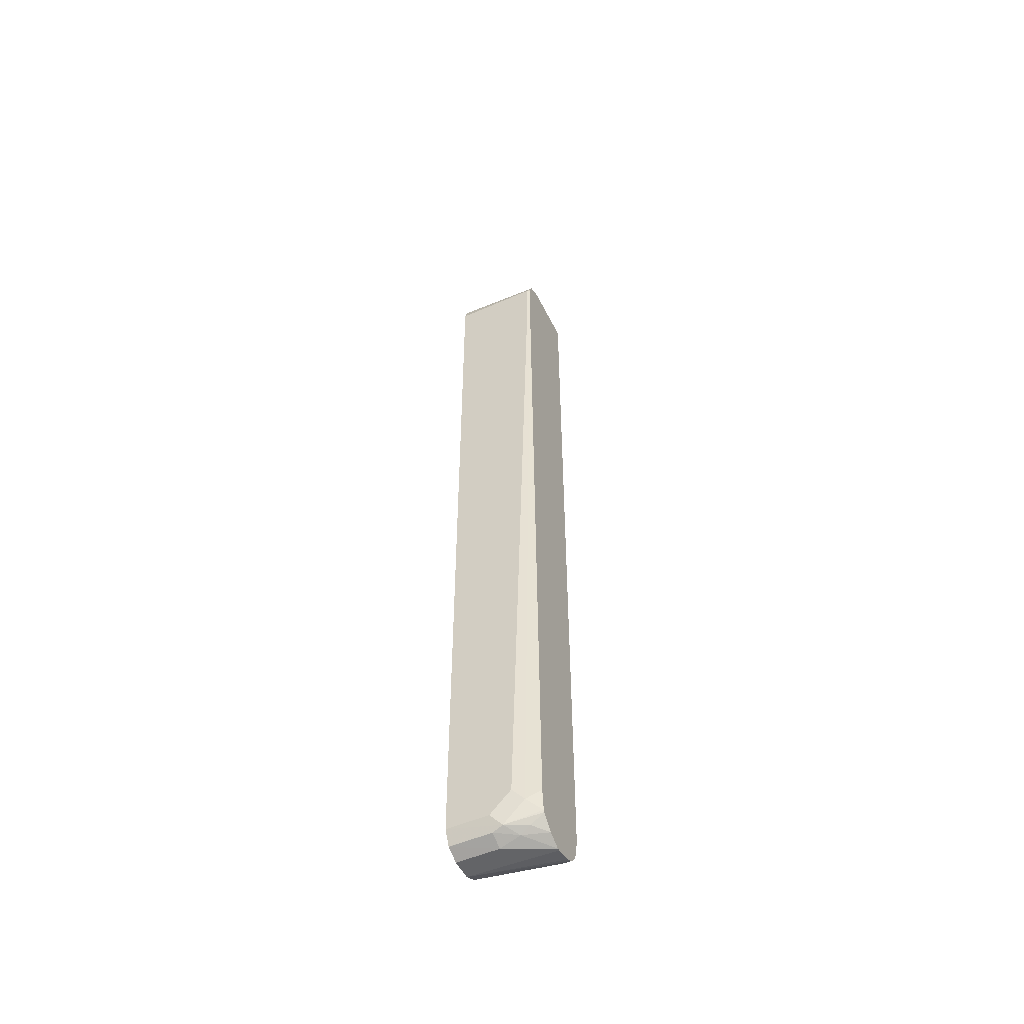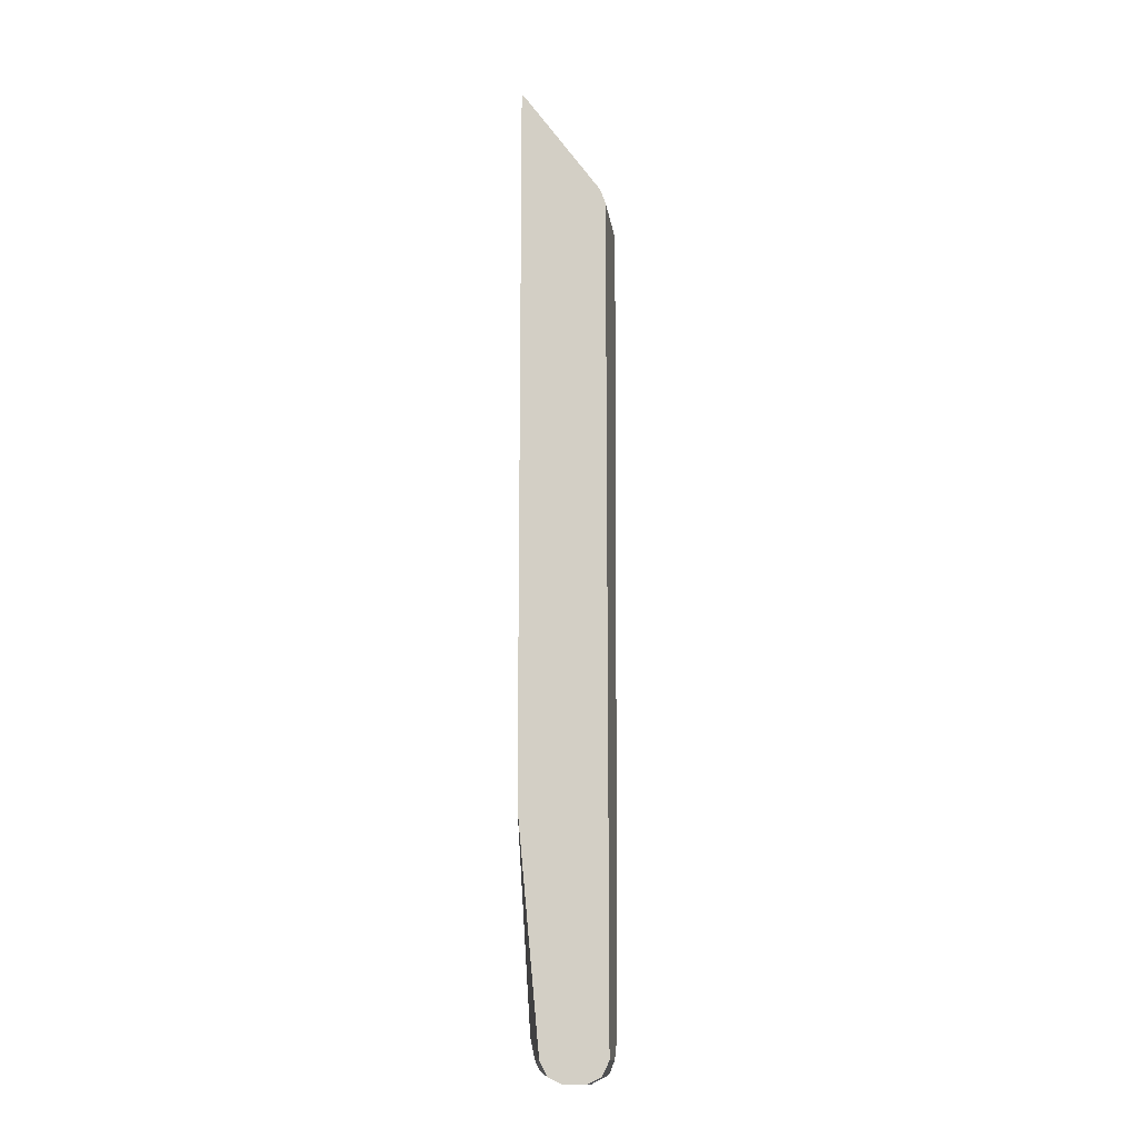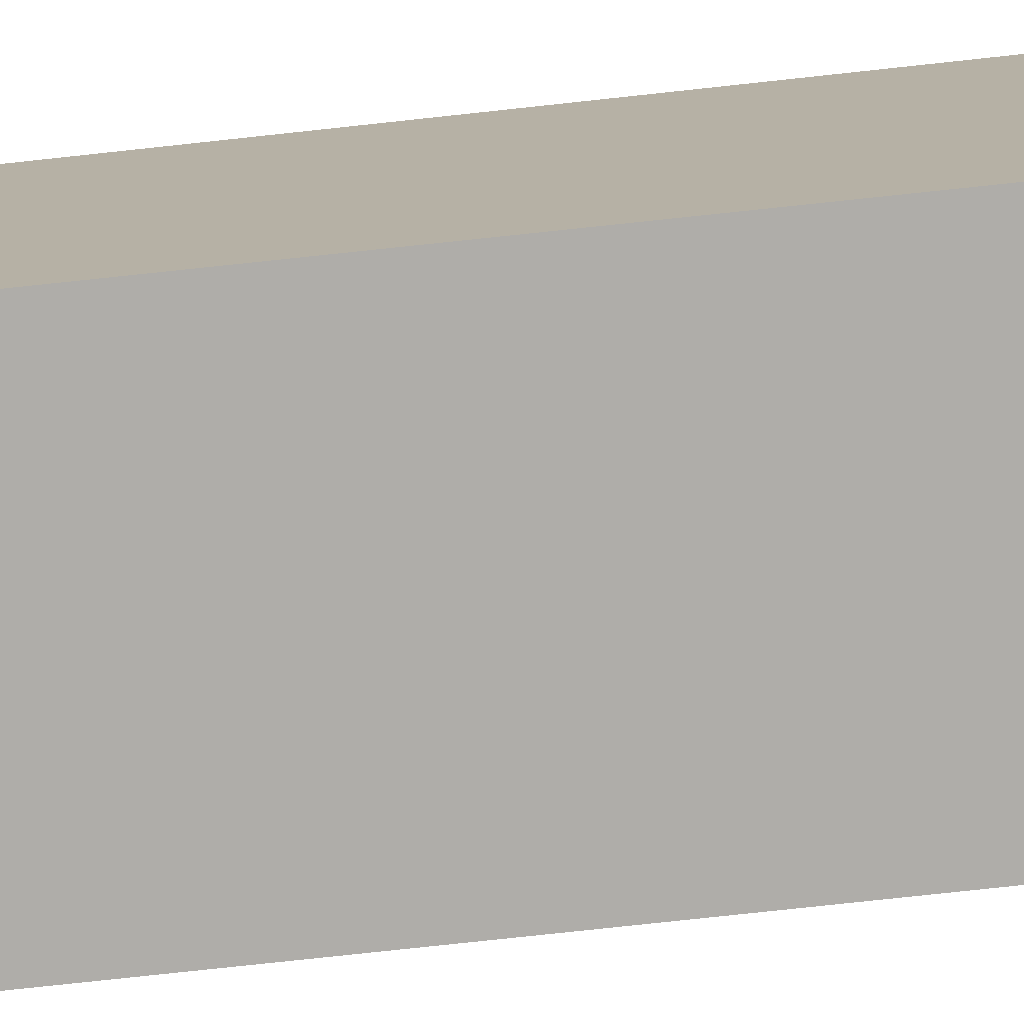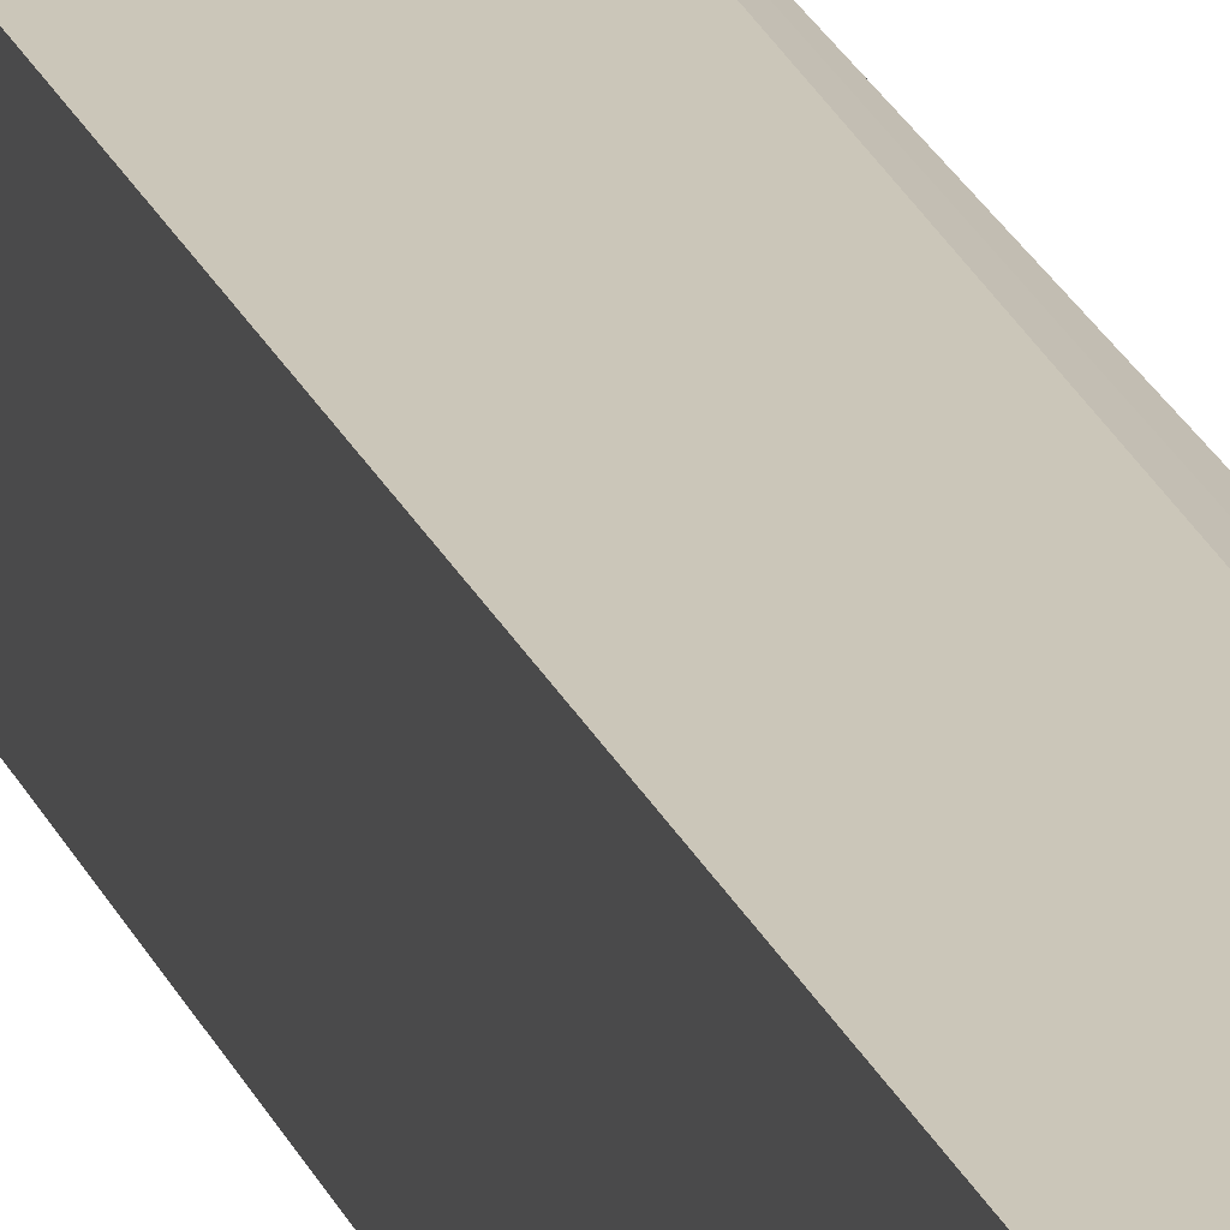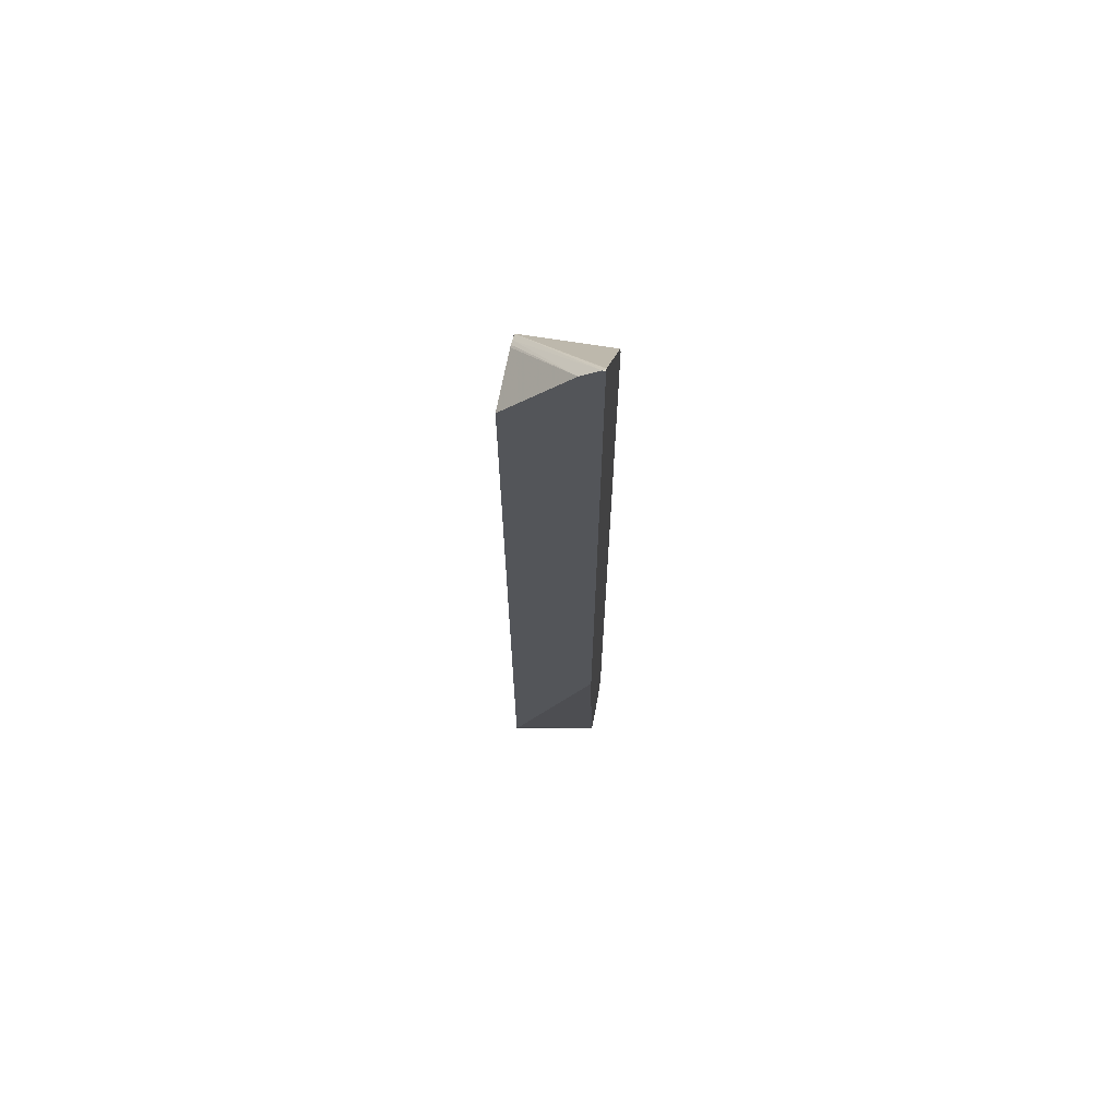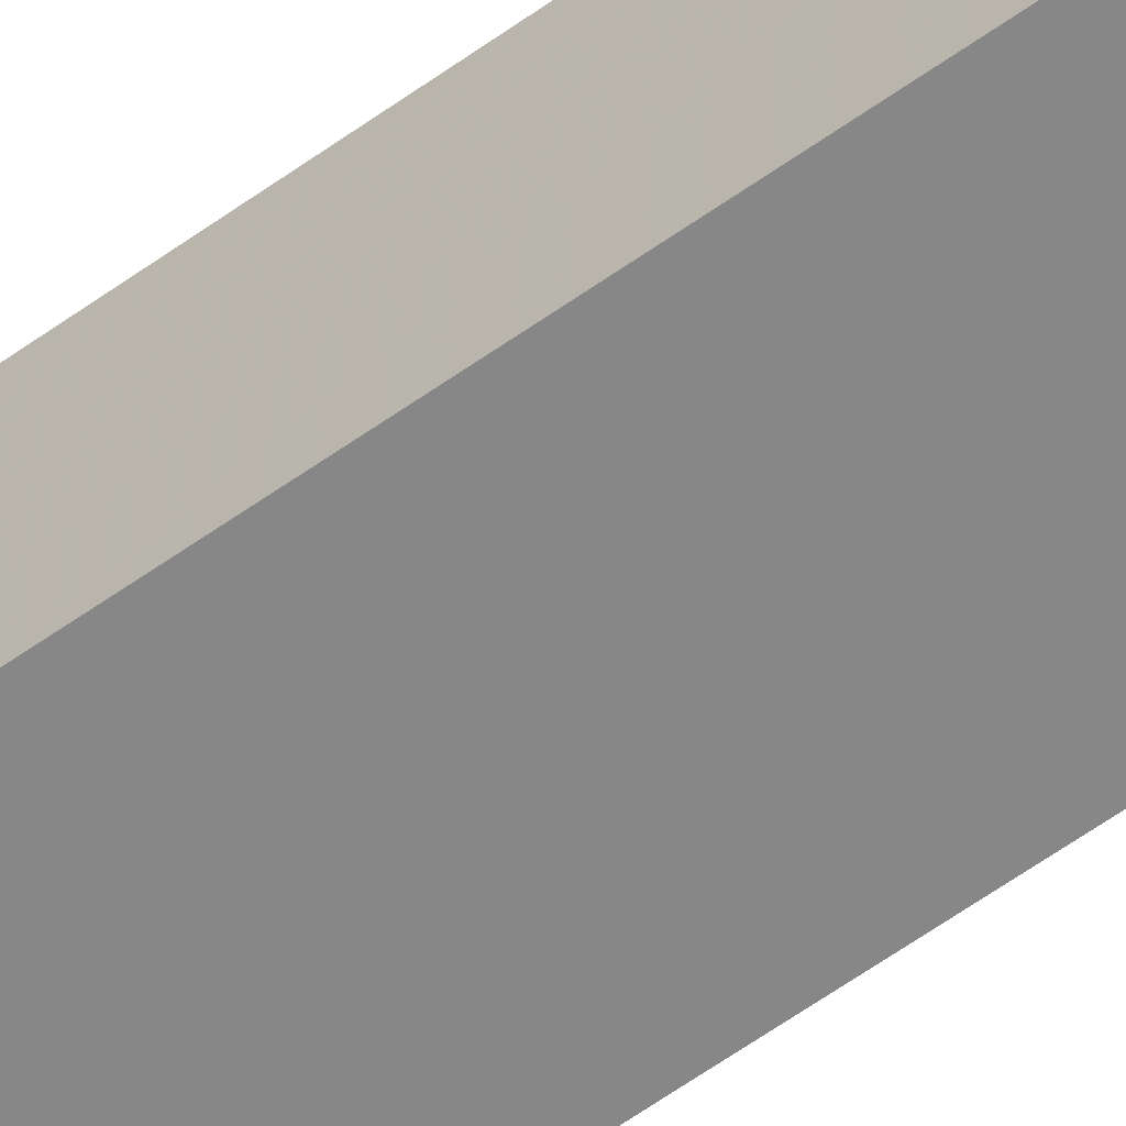
<metadata>
{"format":"obj","ext":"obj","renderer":"f3d","projection":"perspective","resolution":1024,"background":"white","views":[{"elev":-51.2,"azim":-154.4,"up":"+Z"},{"elev":-13.7,"azim":97.6,"up":"+Z"},{"elev":-77.3,"azim":-83.9,"up":"+Y"},{"elev":20.8,"azim":163.1,"up":"+Y"},{"elev":67.4,"azim":10.6,"up":"+Z"},{"elev":-62.5,"azim":-54.3,"up":"+Y"}]}
</metadata>
<code>
v 0.1209 0.4235 0.6893
v 0.1171 0.4235 0.6885
v 0.1173 0.4235 0.6885
v 0.1209 0.4235 0.6686
v 0.1209 0.4267 0.6881
v 0.1166 0.4235 0.6884
v 0.1209 0.4235 -0.3404
v 0.1209 0.4285 0.6861
v -0.004092 0.5347 0.5346
v 0.09062 0.4235 0.6661
v -0.004092 0.5227 0.5406
v 0.1136 0.4235 -0.3404
v -0.004092 0.4237 -0.6395
v 5.13e-06 0.4237 -0.6355
v 0.1209 0.454 -0.6657
v 0.1209 0.5374 0.5353
v -0.004092 0.5407 0.5227
v -0.004092 0.5145 0.5438
v -0.004092 0.5104 0.5446
v -0.004092 0.4235 0.5446
v 0.0003476 0.4235 -0.3325
v -0.004092 0.4295 -0.6657
v -0.004092 0.4235 -0.332
v -0.004092 0.4321 -0.6723
v 0.1209 0.4541 -0.666
v 0.1209 0.5447 0.5144
v 5.13e-06 0.5447 0.5144
v -0.004092 0.5427 0.5144
v -0.004092 0.4388 -0.6809
v 0.007576 0.4388 -0.6809
v 0.1209 0.464 -0.6859
v 0.1209 0.5447 -0.6657
v 5.13e-06 0.5447 0.4539
v -0.004092 0.5427 0.4498
v -0.004092 0.4473 -0.6877
v 0.1209 0.4842 -0.6961
v 0.1209 0.5447 -0.6658
v 0.06052 0.5447 -0.6657
v 0.03027 0.5447 -0.6355
v 0.01513 0.5372 -0.6506
v -0.004092 0.5276 -0.6355
v -0.004092 0.454 -0.6902
v -0.004092 0.4801 -0.6961
v 0.1209 0.5145 -0.6961
v 0.1209 0.5347 -0.6859
v 0.0454 0.5372 -0.6809
v 5.13e-06 0.5258 -0.6657
v -0.004092 0.5243 -0.6657
v -0.004092 0.4842 -0.6961
v 0.06052 0.5145 -0.6961
v 0.1209 0.5345 -0.686
v 0.06052 0.5347 -0.6859
v -0.004092 0.5229 -0.6684
v 0.03027 0.5183 -0.6885
v 0.01513 0.5221 -0.6809
v -0.004092 0.5044 -0.6859
f 26 38 39
f 26 39 33
f 26 33 27
f 27 33 34
f 29 35 30
f 30 35 31
f 31 35 36
f 32 37 38
f 26 32 38
f 27 34 28
f 33 39 34
f 16 26 27
f 24 30 31
f 24 29 30
f 17 27 28
f 16 27 17
f 15 24 25
f 15 22 24
f 13 21 23
f 13 15 14
f 13 22 15
f 12 21 13
f 10 19 20
f 34 39 40
f 24 31 25
f 34 40 41
f 45 51 52
f 36 42 43
f 10 18 19
f 53 55 56
f 50 52 51
f 50 54 52
f 49 54 50
f 49 56 54
f 46 55 53
f 46 54 55
f 46 52 54
f 46 48 47
f 46 53 48
f 35 42 36
f 54 56 55
f 44 50 51
f 40 48 41
f 40 47 48
f 40 46 47
f 38 40 39
f 38 46 40
f 37 46 38
f 37 45 46
f 36 50 44
f 36 49 50
f 36 43 49
f 45 52 46
f 10 11 18
f 1 45 37
f 9 19 18
f 2 7 4
f 2 12 7
f 2 21 12
f 2 23 21
f 2 20 23
f 2 10 20
f 2 6 10
f 1 5 2
f 1 16 8
f 1 26 16
f 1 32 26
f 1 37 32
f 1 51 45
f 1 44 51
f 1 36 44
f 1 31 36
f 1 25 31
f 1 15 25
f 1 7 15
f 1 4 7
f 1 3 4
f 1 2 3
f 9 18 11
f 2 4 3
f 2 5 6
f 1 8 5
f 5 9 6
f 9 20 19
f 5 8 9
f 9 13 23
f 9 22 13
f 9 24 22
f 9 29 24
f 9 35 29
f 9 42 35
f 9 43 42
f 9 49 43
f 9 56 49
f 9 53 56
f 9 23 20
f 9 41 48
f 6 9 11
f 9 48 53
f 7 12 13
f 7 13 14
f 7 14 15
f 6 11 10
f 9 16 17
f 9 17 28
f 9 28 34
f 9 34 41
f 8 16 9

</code>
